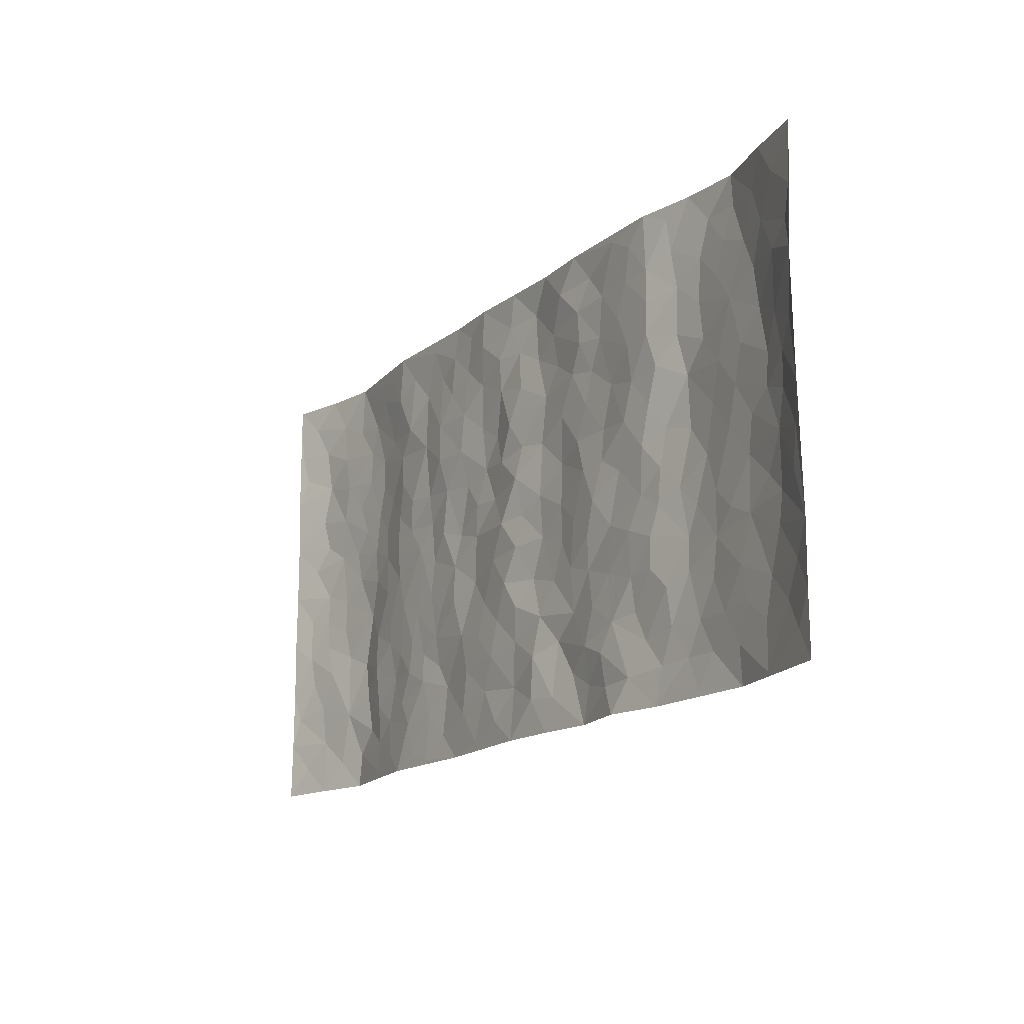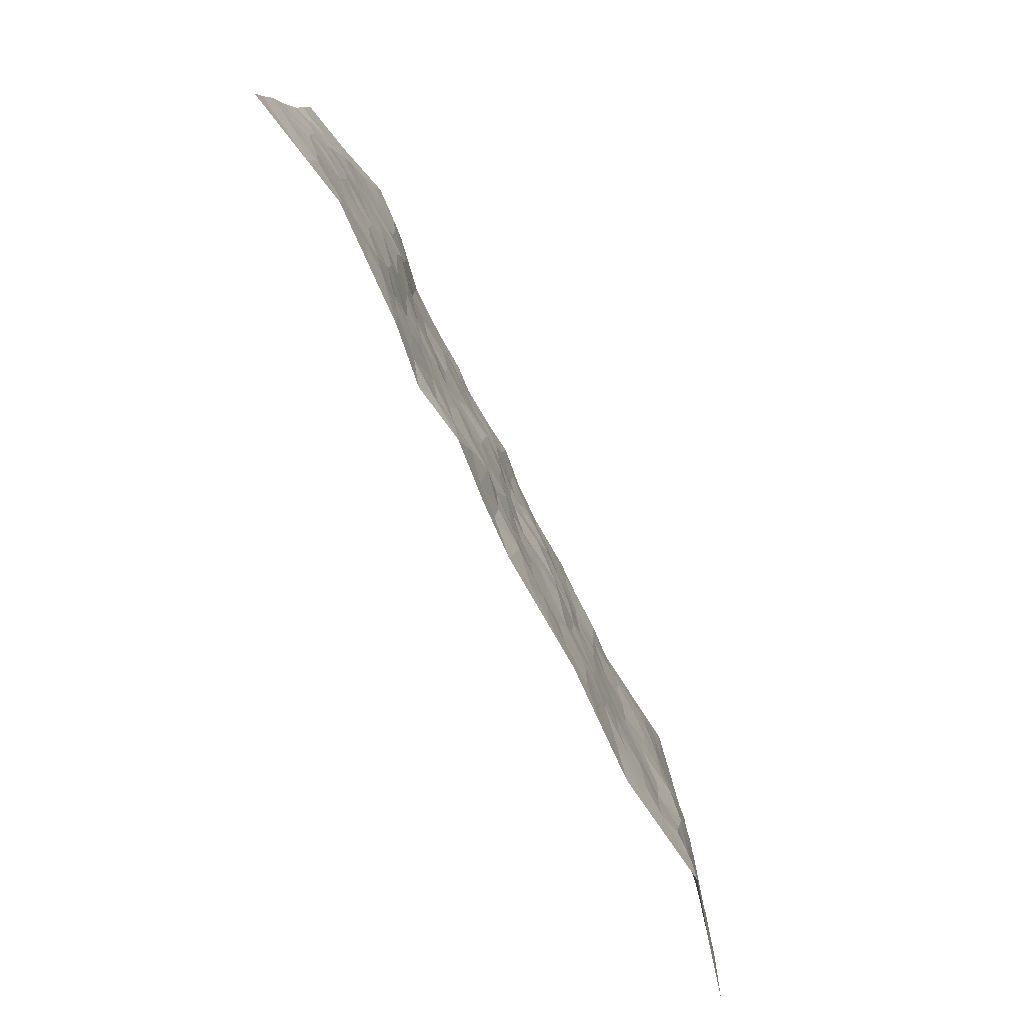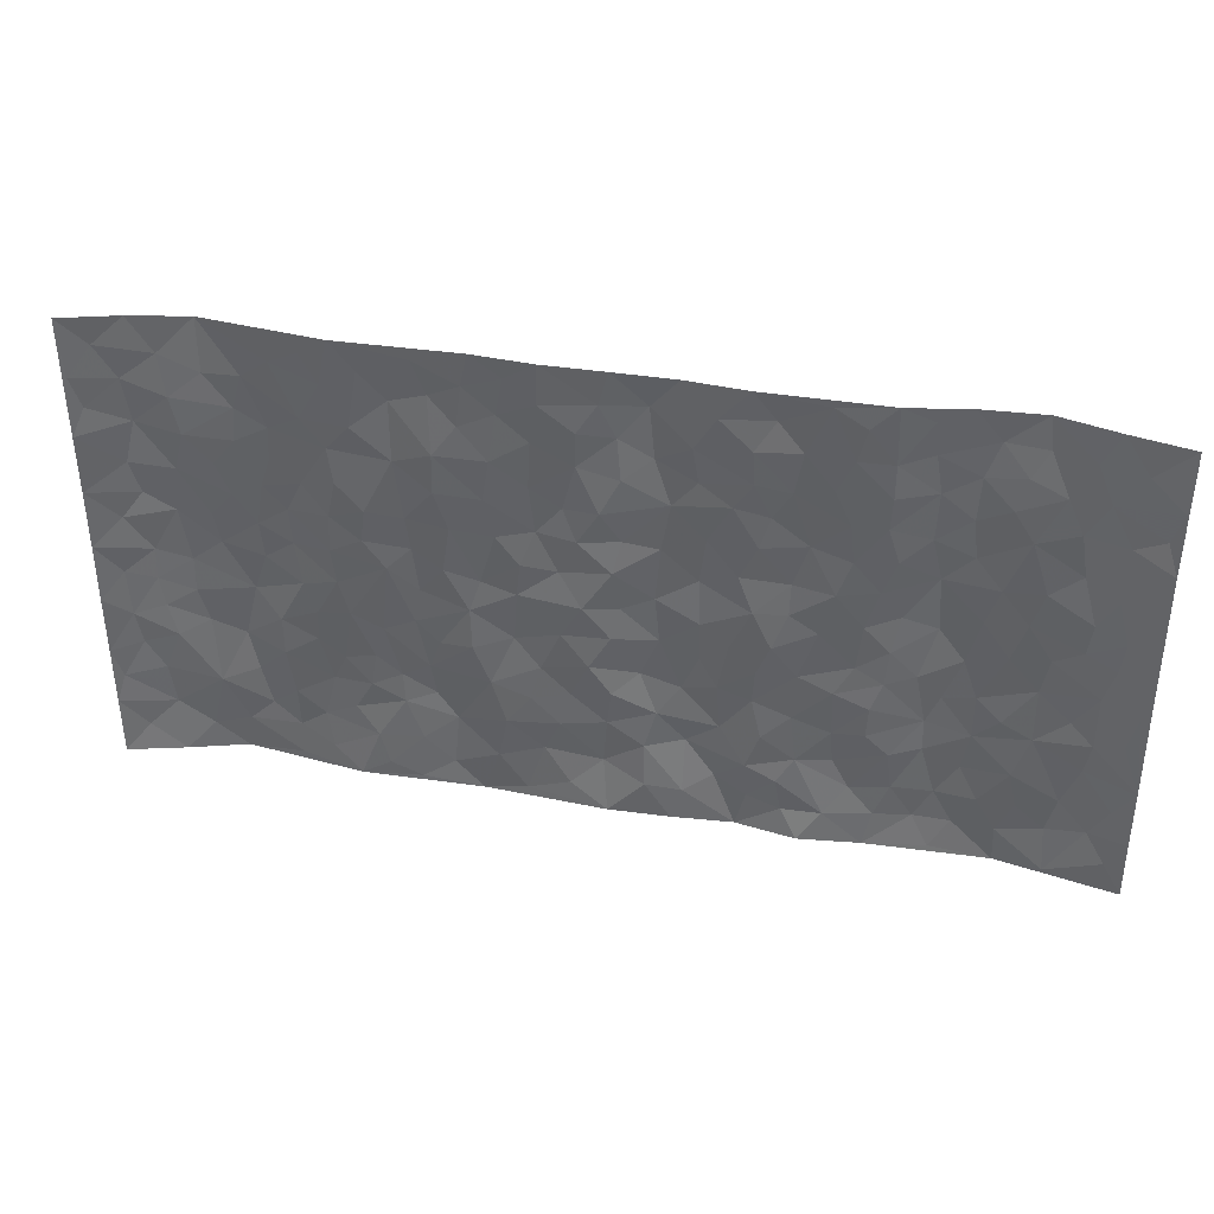
<metadata>
{"format":"obj","ext":"obj","renderer":"f3d","projection":"perspective","resolution":1024,"background":"white","views":[{"elev":-15.9,"azim":58.0,"up":"+Y"},{"elev":-79.8,"azim":117.0,"up":"+Y"},{"elev":38.2,"azim":12.3,"up":"+Y"}]}
</metadata>
<code>
v -0.9765 -0.00141 0.04425
v -0.9841 0.9967 0.04024
v 0.983 0.001055 0.03615
v 0.9807 0.9979 0.03471
v -0.8028 0.3916 -0.008198
v -0.9813 0.4983 0.03881
v -0.8629 0.3563 0.005611
v 0.0008038 0.003776 0.01539
v -0.9802 0.2484 0.03947
v -0.9263 0.3361 0.0212
v -0.7386 0.001406 -0.02105
v -0.9788 0.1234 0.04118
v -0.7163 0.2923 -0.02328
v -0.857 0.0001316 0.01344
v -0.8452 0.2872 0.005454
v -0.4938 0.003224 0.01165
v -0.9597 0.186 0.03262
v -0.2952 0.1682 -0.004496
v -0.7827 0.321 -0.01227
v -0.8659 0.1185 0.00799
v -0.9247 0.06145 0.02503
v -0.7988 0.06336 -0.004969
v -0.6764 0.1269 -0.01997
v -0.7283 0.07471 -0.02176
v -0.8776 0.2057 0.01111
v -0.914 0.2684 0.01803
v -0.7736 0.1763 -0.007351
v -0.6969 0.2094 -0.01975
v -0.8708 0.4869 0.002861
v -0.9804 0.3734 0.04051
v -0.7431 0.9983 -0.01591
v -0.5405 0.2231 -0.007689
v 0.2623 0.1575 0.003617
v -0.9815 0.7475 0.04157
v -0.3698 0.3941 -0.002894
v -0.7897 0.7525 -0.002068
v -0.8071 0.831 -0.001371
v -0.5869 0.4428 -0.00761
v -0.6057 0.6061 -0.01465
v -0.4955 0.9987 0.01068
v -0.9602 0.6854 0.0321
v -0.6676 0.5626 -0.01848
v -0.3943 0.7545 0.0007079
v -0.5135 0.2807 -0.003583
v -0.4632 0.2262 0.0004368
v -0.4988 0.1632 -0.0006487
v -0.4529 0.6371 0.003712
v -0.3697 0.5607 -0.00427
v 0.168 0.4742 -0.005004
v -0.3361 0.2222 -0.006543
v -0.2113 0.6117 -0.005253
v -0.3786 0.6301 -0.001733
v -0.3043 0.05876 0.0001676
v -0.6332 0.7108 -0.01788
v -0.3978 0.1955 0.0006413
v -0.8791 0.6168 0.003272
v -0.03675 0.3493 0.008321
v 0.05856 0.3401 -0.006367
v 0.3009 0.451 0.007699
v -0.09421 0.5522 -0.004584
v -0.1654 0.557 -0.002089
v 0.09369 0.6308 -0.006703
v -0.6386 0.3464 -0.0102
v -0.7557 0.5736 -0.01476
v -0.9563 0.8084 0.03008
v -0.5634 0.1299 -0.005634
v -0.3702 0.01343 0.006448
v -0.8022 0.4652 -0.0101
v -0.6216 0.1726 -0.00789
v -0.6178 0.01877 -0.005723
v -0.2466 0.002939 0.002224
v -0.6192 0.0886 -0.01012
v -0.5503 0.0542 0.001037
v -0.4345 0.03875 0.00868
v -0.4543 0.1054 0.006874
v -0.8984 0.6848 0.009307
v -0.9753 0.8722 0.03783
v -0.7436 0.5088 -0.01772
v 0.00107 0.9986 0.006406
v -0.81 0.6748 -0.003488
v -0.5667 0.3155 -0.005807
v -0.5174 0.4617 -0.001923
v 0.008119 0.5722 0.007611
v -0.04849 0.4839 0.00799
v 0.005013 0.4206 0.00517
v -0.1242 0.1296 0.002417
v -0.5746 0.6705 -0.01158
v -0.9207 0.5609 0.01608
v -0.7391 0.6911 -0.01155
v -0.4524 0.298 -0.001002
v -0.6367 0.2676 -0.007004
v -0.5066 0.689 -0.0004625
v -0.1733 0.486 -0.004987
v -0.2637 0.437 -0.002104
v -0.6532 0.6493 -0.01876
v -0.009527 0.1181 -0.000238
v -0.4188 0.5111 -0.0005704
v -0.3456 0.2892 -0.002423
v -0.2418 0.5047 -0.006955
v -0.1805 0.3828 -0.006707
v -0.9818 0.6229 0.03862
v -0.7118 0.6228 -0.01603
v -0.8205 0.5789 -0.006538
v -0.3649 0.1114 0.002879
v -0.5267 0.5337 -0.001002
v -0.6885 0.406 -0.02283
v -0.1295 0.3253 0.001193
v -0.1492 0.2506 0.004397
v -0.5231 0.6122 -0.002092
v 0.1102 0.7294 -0.006503
v -0.002111 0.2159 0.003129
v -0.07185 0.2743 0.00429
v 0.006431 0.2894 0.006509
v -0.4328 0.3647 -0.001711
v -0.1972 0.1852 0.005223
v -0.6598 0.488 -0.01767
v -0.5616 0.3817 -0.00421
v -0.4965 0.3923 -0.000704
v -0.3097 0.5251 0.0006247
v -0.26 0.3513 0.001415
v -0.3579 0.468 -0.004112
v -0.2271 0.2721 0.0007007
v -0.08997 0.4124 0.00303
v -0.6 0.5318 -0.01205
v -0.09142 0.1994 0.007707
v -0.2146 0.09477 0.003375
v -0.4018 0.2592 -0.002455
v -0.9318 0.436 0.02084
v -0.8729 0.4193 0.005227
v 0.09394 0.4233 -0.006701
v 0.211 0.2378 -0.004983
v 0.08418 0.5176 -0.00683
v 0.02062 0.4889 -0.001311
v 0.1686 0.3933 -0.006013
v 0.7975 0.496 -0.006719
v 0.2227 0.4339 0.001263
v 0.2693 0.3134 -0.002355
v 0.1629 0.5676 -0.01149
v 0.1243 0.9982 0.003789
v -0.2951 0.6205 0.001264
v 0.4287 0.8795 0.008324
v 0.4948 0.998 0.009645
v -0.2156 0.7817 0.004648
v -0.05785 0.8646 0.006695
v -0.3238 0.3496 -0.002108
v -0.4635 0.5666 -0.0008578
v -0.07374 0.05443 0.007457
v -0.1587 0.02357 0.00539
v 0.1243 0.003236 0.009214
v 0.01426 0.8606 -0.001374
v -0.01582 0.7003 0.007582
v 0.4254 0.1959 -0.004845
v 0.3449 0.2895 0.0009535
v 0.5959 0.5254 -0.02103
v 0.5291 0.5461 -0.01184
v 0.4593 0.1342 -0.004748
v 0.5276 0.2263 -0.004579
v 0.4185 0.361 0.002229
v 0.02389 0.6414 -7.046e-05
v -0.05863 0.6281 0.001686
v -0.1468 0.7305 -0.004363
v -0.08554 0.6939 -0.005469
v -0.0597 0.7918 0.001609
v -0.1361 0.6338 -0.007198
v 0.02211 0.7752 0.002607
v 0.2475 0.9975 0.01167
v -0.01822 0.9272 0.002284
v -0.2715 0.8471 0.003506
v -0.2007 0.881 0.001746
v -0.3188 0.7818 0.007252
v -0.2468 0.9994 0.003172
v -0.2292 0.6968 0.003873
v -0.3206 0.7008 0.007883
v -0.1405 0.8305 0.001301
v -0.123 0.9991 0.01003
v 0.2203 0.7458 -3.989e-05
v 0.1759 0.6672 -0.002169
v 0.3306 0.5947 -0.001696
v 0.2639 0.523 0.003977
v 0.2692 0.6657 -0.0002143
v 0.4288 0.7436 0.006183
v 0.3597 0.6828 -0.001883
v 0.2889 0.7331 -0.002502
v 0.06951 0.9297 -0.008353
v 0.07993 0.8233 -0.007461
v 0.147 0.8579 -0.001952
v 0.2528 0.8728 0.007362
v 0.3249 0.7931 0.001724
v 0.2349 0.5956 -0.001392
v -0.8897 0.8665 0.009347
v -0.6893 0.8167 -0.01436
v -0.8772 0.7739 0.003465
v -0.8653 0.9976 0.006357
v -0.9286 0.9384 0.02183
v -0.8187 0.9207 -0.002719
v -0.7412 0.8852 -0.0116
v -0.6127 0.9296 -0.005031
v -0.6695 0.8861 -0.01464
v -0.6942 0.7459 -0.01321
v -0.5665 0.8149 -0.00936
v -0.6283 0.7815 -0.0158
v -0.5176 0.9012 0.004847
v -0.3959 0.8789 -0.003985
v -0.552 0.9605 0.003323
v -0.4703 0.8165 0.002512
v -0.4481 0.9369 0.002904
v -0.3491 0.9735 0.004508
v -0.5176 0.7612 -0.003742
v -0.3236 0.9021 -0.001807
v -0.261 0.9314 0.002628
v 0.1583 0.785 -0.005975
v 0.2571 0.8038 0.006178
v 0.1899 0.9326 0.009354
v 0.397 0.8116 0.006804
v 0.3406 0.8804 0.005415
v 0.3854 0.9819 0.009138
v 0.2914 0.9373 0.001509
v 0.4462 0.9475 0.01062
v 0.3846 0.493 9.076e-05
v 0.3293 0.5286 0.002855
v 0.489 0.6032 0.000548
v 0.4368 0.6638 0.003848
v 0.4103 0.5874 0.005318
v 0.3563 0.1899 0.003382
v 0.4865 0.3338 0.0008722
v 0.4644 0.5216 0.001114
v 0.3505 0.3877 -0.0003613
v -0.1248 0.9151 0.009062
v -0.1848 0.9586 0.004165
v 0.3231 0.1332 0.008719
v 0.6167 0.01315 -0.006312
v 0.2035 0.3335 -0.003201
v 0.2743 0.3846 0.003449
v 0.5884 0.2464 -0.01412
v 0.7401 0.9978 -0.02193
v 0.9818 0.2502 0.03483
v 0.4974 0.8115 0.00806
v 0.7235 0.4864 -0.01126
v 0.4937 0.746 0.006707
v 0.9796 0.4991 0.0406
v 0.6744 0.2929 -0.01391
v 0.5143 0.4672 -0.006277
v 0.7838 0.3099 -0.006434
v 0.5661 0.4146 -0.0136
v 0.4929 0.0006454 0.0006509
v 0.09165 0.2527 -0.0001638
v 0.509 0.07572 -0.00475
v 0.1363 0.3193 -0.006451
v 0.4208 0.2661 0.001276
v 0.8799 0.2642 0.006169
v 0.6466 0.4608 -0.01871
v 0.5823 0.08055 -0.01215
v 0.4536 0.4252 -0.002223
v 0.6123 0.3706 -0.01807
v 0.2895 0.2326 0.003131
v 0.4832 0.2705 0.001327
v 0.2671 0.07878 -0.002444
v 0.3697 0.002754 0.01783
v 0.2474 0.002183 -0.00266
v 0.2033 0.1149 -0.006305
v 0.06973 0.1706 0.004492
v 0.1464 0.1901 -0.01021
v 0.6174 0.146 -0.01451
v 0.7828 0.422 -0.009541
v 0.7539 0.22 -0.005249
v 0.6561 0.07916 -0.01348
v 0.6745 0.3836 -0.01547
v 0.7234 0.3382 -0.009242
v 0.8919 0.3253 0.007641
v 0.7507 0.5667 -0.007711
v 0.6975 0.1442 -0.009432
v 0.7694 0.1487 -0.004139
v 0.8466 0.3666 -0.00166
v 0.9459 0.3489 0.02629
v 0.8917 0.4377 0.008933
v 0.5866 0.3117 -0.01657
v 0.827 0.1048 -0.0004273
v 0.3352 0.06344 0.006076
v 0.4147 0.06863 0.007675
v 0.07268 0.07911 0.01126
v 0.1448 0.07326 0.004973
v 0.9785 0.7487 0.04449
v 0.7378 0.07787 -0.008475
v 0.6606 0.2144 -0.01496
v 0.9634 0.4239 0.03249
v 0.9122 0.5082 0.01417
v 0.8147 0.2494 -0.002959
v 0.5374 0.147 -0.007805
v 0.7405 9.674e-05 -0.01074
v 0.5078 0.3932 -0.004317
v 0.9443 0.06321 0.02741
v 0.9821 0.1258 0.03641
v 0.8465 0.1794 0.0009212
v 0.9044 0.1237 0.01398
v 0.8349 0.008076 0.00746
v 0.9424 0.1877 0.02268
v 0.6712 0.5549 -0.01656
v 0.697 0.6321 -0.01152
v 0.5895 0.6357 -0.02089
v 0.8327 0.6905 -0.004333
v 0.6365 0.771 -0.01725
v 0.9593 0.6239 0.03368
v 0.7733 0.641 -0.005719
v 0.8611 0.5941 0.003922
v 0.7394 0.7432 -0.009659
v 0.8525 0.5295 0.0006335
v 0.9205 0.5731 0.01987
v 0.8967 0.6584 0.01473
v 0.6453 0.6919 -0.01797
v 0.5701 0.7236 -0.01193
v 0.5156 0.6738 0.0008986
v 0.8585 0.8515 0.006765
v 0.7179 0.8706 -0.01544
v 0.8186 0.776 -0.005167
v 0.9014 0.7769 0.01834
v 0.7867 0.8434 -0.009478
v 0.9769 0.8733 0.03866
v 0.6997 0.802 -0.01317
v 0.9567 0.8103 0.03222
v 0.7481 0.9308 -0.01887
v 0.8598 0.9979 0.009311
v 0.6166 0.9982 -0.01285
v 0.8262 0.9252 -0.001044
v 0.9102 0.9273 0.02196
v 0.6668 0.9341 -0.02165
v 0.5615 0.9013 -0.008149
v 0.4975 0.8809 0.00727
v 0.5555 0.9695 -0.002825
v 0.5743 0.8216 -0.01156
v 0.6413 0.8604 -0.01865
f 29 6 128
f 12 21 20
f 26 10 9
f 55 45 46
f 27 19 15
f 26 9 17
f 101 6 88
f 12 1 21
f 7 15 19
f 125 86 96
f 84 123 85
f 129 29 128
f 25 27 15
f 12 20 17
f 73 75 66
f 22 14 11
f 26 17 25
f 9 12 17
f 25 15 26
f 5 129 7
f 52 146 48
f 55 18 50
f 7 19 5
f 20 27 25
f 124 82 105
f 41 76 34
f 20 14 22
f 14 20 21
f 14 21 1
f 24 22 11
f 24 27 22
f 72 66 69
f 69 32 91
f 70 24 11
f 24 23 27
f 17 20 25
f 27 20 22
f 10 15 7
f 10 26 15
f 23 28 27
f 27 13 19
f 28 23 69
f 13 27 28
f 119 121 94
f 10 7 129
f 6 30 128
f 9 10 30
f 36 192 80
f 80 102 89
f 118 81 44
f 64 103 78
f 115 126 86
f 45 32 46
f 91 63 13
f 129 68 29
f 95 87 54
f 95 54 199
f 202 40 204
f 82 97 105
f 29 88 6
f 18 55 104
f 148 126 71
f 38 82 124
f 50 18 122
f 117 82 38
f 5 19 106
f 82 117 118
f 80 64 102
f 127 45 55
f 194 77 190
f 98 35 114
f 39 124 105
f 127 50 98
f 106 19 13
f 66 75 46
f 39 95 42
f 63 117 38
f 95 89 102
f 101 56 76
f 51 140 99
f 18 53 126
f 62 83 132
f 45 127 90
f 112 113 57
f 103 29 68
f 130 85 58
f 109 39 105
f 35 94 121
f 113 246 58
f 151 165 163
f 120 100 94
f 114 127 98
f 192 190 65
f 95 39 87
f 36 191 37
f 67 104 74
f 56 101 88
f 13 63 106
f 192 34 76
f 268 241 243
f 108 115 125
f 93 84 60
f 133 84 85
f 156 288 157
f 101 76 41
f 80 103 64
f 105 97 146
f 99 61 51
f 92 109 47
f 125 96 111
f 158 227 153
f 75 104 55
f 69 66 32
f 81 91 32
f 106 78 68
f 42 64 78
f 77 34 65
f 24 70 72
f 75 73 16
f 16 71 67
f 2 34 77
f 13 28 91
f 103 56 88
f 56 80 76
f 72 69 23
f 11 16 70
f 16 73 70
f 16 67 74
f 115 18 126
f 24 72 23
f 73 72 70
f 16 74 75
f 72 73 66
f 32 45 44
f 84 83 60
f 66 46 32
f 78 106 116
f 117 63 81
f 67 53 104
f 103 68 78
f 69 91 28
f 36 80 89
f 106 38 116
f 106 68 5
f 81 118 117
f 62 132 138
f 32 44 81
f 53 67 71
f 57 58 85
f 123 100 107
f 93 60 61
f 33 230 224
f 8 96 147
f 132 133 130
f 140 48 119
f 93 100 123
f 122 98 50
f 164 60 160
f 53 71 126
f 125 112 108
f 193 194 195
f 75 55 46
f 63 91 81
f 56 103 80
f 196 198 31
f 18 104 53
f 121 48 97
f 38 106 63
f 118 97 82
f 97 35 121
f 51 172 140
f 130 134 49
f 87 39 109
f 288 252 263
f 97 114 35
f 47 43 92
f 57 113 58
f 248 130 58
f 34 101 41
f 114 90 127
f 116 124 42
f 145 94 35
f 118 114 97
f 167 79 175
f 98 145 35
f 85 123 57
f 43 47 52
f 199 36 89
f 42 78 116
f 159 83 62
f 88 29 103
f 74 104 75
f 118 44 90
f 173 140 172
f 42 95 102
f 190 192 37
f 65 190 77
f 89 95 199
f 125 111 112
f 92 87 109
f 18 115 122
f 177 180 176
f 112 57 107
f 109 105 146
f 93 94 100
f 285 286 275
f 96 86 147
f 137 232 131
f 57 123 107
f 87 92 208
f 49 134 136
f 132 130 49
f 161 164 162
f 50 127 55
f 122 108 107
f 122 107 100
f 48 140 52
f 118 90 114
f 99 119 94
f 123 84 93
f 36 37 192
f 48 121 119
f 120 122 100
f 39 42 124
f 38 124 116
f 248 58 246
f 44 45 90
f 98 122 120
f 146 52 47
f 94 93 99
f 168 209 170
f 212 183 188
f 202 197 200
f 42 102 64
f 107 108 112
f 99 93 61
f 8 280 96
f 112 111 113
f 125 115 86
f 115 108 122
f 128 30 10
f 5 68 129
f 10 129 128
f 132 49 138
f 83 84 133
f 130 133 85
f 83 133 132
f 248 134 130
f 156 152 224
f 151 110 165
f 212 186 211
f 153 224 249
f 254 251 244
f 246 261 262
f 225 158 249
f 49 136 179
f 185 184 150
f 214 188 181
f 181 188 182
f 161 163 174
f 143 170 172
f 110 211 185
f 184 79 167
f 174 228 169
f 62 110 159
f 163 150 144
f 210 169 229
f 170 143 168
f 176 211 110
f 98 120 145
f 94 145 120
f 48 146 97
f 109 146 47
f 148 86 126
f 147 86 148
f 71 8 148
f 8 147 148
f 244 276 254
f 232 136 134
f 174 143 161
f 60 83 160
f 163 162 151
f 159 160 83
f 261 281 262
f 259 281 149
f 219 220 59
f 246 113 111
f 33 255 131
f 157 256 152
f 137 255 153
f 230 278 279
f 262 260 33
f 154 155 242
f 131 255 137
f 248 131 232
f 281 280 149
f 259 258 278
f 220 179 59
f 159 151 160
f 162 160 151
f 164 61 60
f 228 174 144
f 144 174 163
f 159 110 151
f 161 172 164
f 186 184 185
f 161 162 163
f 61 164 51
f 160 162 164
f 187 217 213
f 150 163 165
f 205 202 200
f 79 184 139
f 170 43 173
f 174 169 143
f 161 143 172
f 167 144 150
f 176 180 183
f 172 170 173
f 223 226 221
f 185 150 165
f 99 140 119
f 207 206 203
f 172 51 164
f 43 52 173
f 173 52 140
f 167 175 228
f 228 229 169
f 210 168 169
f 177 110 62
f 189 138 179
f 62 138 177
f 136 232 233
f 181 182 222
f 150 184 167
f 178 180 189
f 49 179 138
f 177 138 189
f 180 178 182
f 178 179 220
f 307 308 304
f 222 223 221
f 215 187 188
f 176 183 212
f 187 213 186
f 214 215 188
f 185 211 186
f 237 181 239
f 182 188 183
f 110 185 165
f 216 215 141
f 211 176 212
f 182 183 180
f 176 110 177
f 213 184 186
f 178 189 179
f 177 189 180
f 195 190 37
f 197 198 200
f 195 194 190
f 34 192 65
f 80 192 76
f 37 196 195
f 194 2 77
f 193 2 194
f 196 37 191
f 31 193 195
f 198 196 191
f 31 195 196
f 199 201 191
f 197 204 31
f 198 191 201
f 31 198 197
f 201 199 54
f 36 199 191
f 54 208 201
f 208 43 205
f 208 54 87
f 198 201 200
f 206 205 203
f 43 170 203
f 210 207 209
f 40 202 206
f 31 204 40
f 197 202 204
f 208 205 200
f 43 203 205
f 205 206 202
f 203 209 207
f 171 40 207
f 40 206 207
f 208 200 201
f 43 208 92
f 170 209 203
f 168 143 169
f 207 210 171
f 168 210 209
f 188 187 212
f 212 187 186
f 166 139 213
f 184 213 139
f 237 214 181
f 215 214 141
f 216 141 218
f 213 217 166
f 142 166 216
f 217 216 166
f 187 215 217
f 216 217 215
f 237 141 214
f 142 216 218
f 223 222 182
f 179 136 59
f 223 220 219
f 267 238 251
f 237 327 141
f 223 182 178
f 158 290 253
f 220 223 178
f 59 233 227
f 233 59 136
f 248 246 131
f 153 249 158
f 251 254 267
f 223 219 226
f 111 261 246
f 297 251 238
f 276 256 157
f 167 228 144
f 229 228 175
f 175 171 229
f 229 171 210
f 260 257 33
f 265 271 272
f 266 289 283
f 269 243 250
f 249 224 152
f 266 283 271
f 227 233 137
f 253 227 158
f 325 313 320
f 135 264 275
f 310 329 239
f 270 298 297
f 249 256 225
f 275 273 269
f 311 222 221
f 155 154 299
f 234 276 157
f 310 311 299
f 222 239 181
f 221 226 155
f 266 263 252
f 242 290 244
f 264 273 275
f 273 264 243
f 242 244 154
f 276 290 225
f 288 234 157
f 240 282 302
f 275 286 306
f 225 290 158
f 234 263 284
f 241 254 276
f 233 232 137
f 137 153 227
f 264 135 238
f 244 251 154
f 260 259 257
f 227 253 219
f 33 224 255
f 154 297 299
f 240 302 307
f 297 154 251
f 264 268 243
f 253 226 219
f 271 284 263
f 277 294 293
f 290 242 253
f 241 234 284
f 59 227 219
f 242 155 226
f 252 245 231
f 157 152 156
f 257 230 33
f 152 256 249
f 278 230 257
f 262 33 131
f 224 153 255
f 259 278 257
f 134 248 232
f 230 279 224
f 96 261 111
f 261 96 280
f 280 281 261
f 246 262 131
f 252 247 245
f 268 267 241
f 283 277 272
f 288 247 252
f 275 274 285
f 295 291 294
f 267 268 264
f 263 234 288
f 309 310 299
f 290 276 244
f 283 272 271
f 267 254 241
f 265 243 241
f 236 240 285
f 297 238 270
f 303 305 298
f 241 276 234
f 221 155 299
f 272 277 293
f 250 243 287
f 286 285 240
f 284 271 265
f 271 263 266
f 295 3 291
f 225 256 276
f 241 284 265
f 289 266 231
f 3 292 291
f 321 235 323
f 293 294 296
f 279 278 258
f 245 279 258
f 279 156 224
f 260 281 259
f 280 8 149
f 262 281 260
f 231 266 252
f 267 264 238
f 306 304 270
f 283 289 295
f 243 269 273
f 236 269 250
f 294 292 296
f 274 236 285
f 269 274 275
f 250 287 293
f 245 289 231
f 236 274 269
f 156 279 247
f 242 226 253
f 247 279 245
f 243 265 287
f 288 156 247
f 265 272 293
f 296 292 236
f 293 287 265
f 295 294 277
f 277 283 295
f 236 250 296
f 289 3 295
f 292 294 291
f 293 296 250
f 300 304 308
f 325 320 235
f 329 330 326
f 270 304 303
f 270 303 298
f 309 305 301
f 135 306 270
f 299 297 298
f 298 309 299
f 238 135 270
f 300 314 305
f 303 300 305
f 304 306 307
f 300 303 304
f 282 319 315
f 322 325 235
f 275 306 135
f 307 306 286
f 240 307 286
f 308 307 302
f 302 282 308
f 308 282 315
f 305 309 298
f 310 309 301
f 310 301 329
f 310 239 311
f 222 311 239
f 299 311 221
f 319 312 315
f 312 323 316
f 301 305 318
f 305 314 316
f 300 308 315
f 316 314 312
f 312 314 315
f 315 314 300
f 323 312 324
f 316 313 318
f 282 4 317
f 330 313 325
f 4 321 324
f 235 320 323
f 282 317 319
f 312 319 317
f 326 325 322
f 316 320 313
f 316 318 305
f 142 218 327
f 327 218 141
f 316 323 320
f 324 312 317
f 4 324 317
f 321 323 324
f 318 313 330
f 328 326 322
f 326 327 329
f 329 327 237
f 326 328 327
f 322 142 328
f 327 328 142
f 329 237 239
f 301 318 330
f 326 330 325
f 330 329 301

</code>
